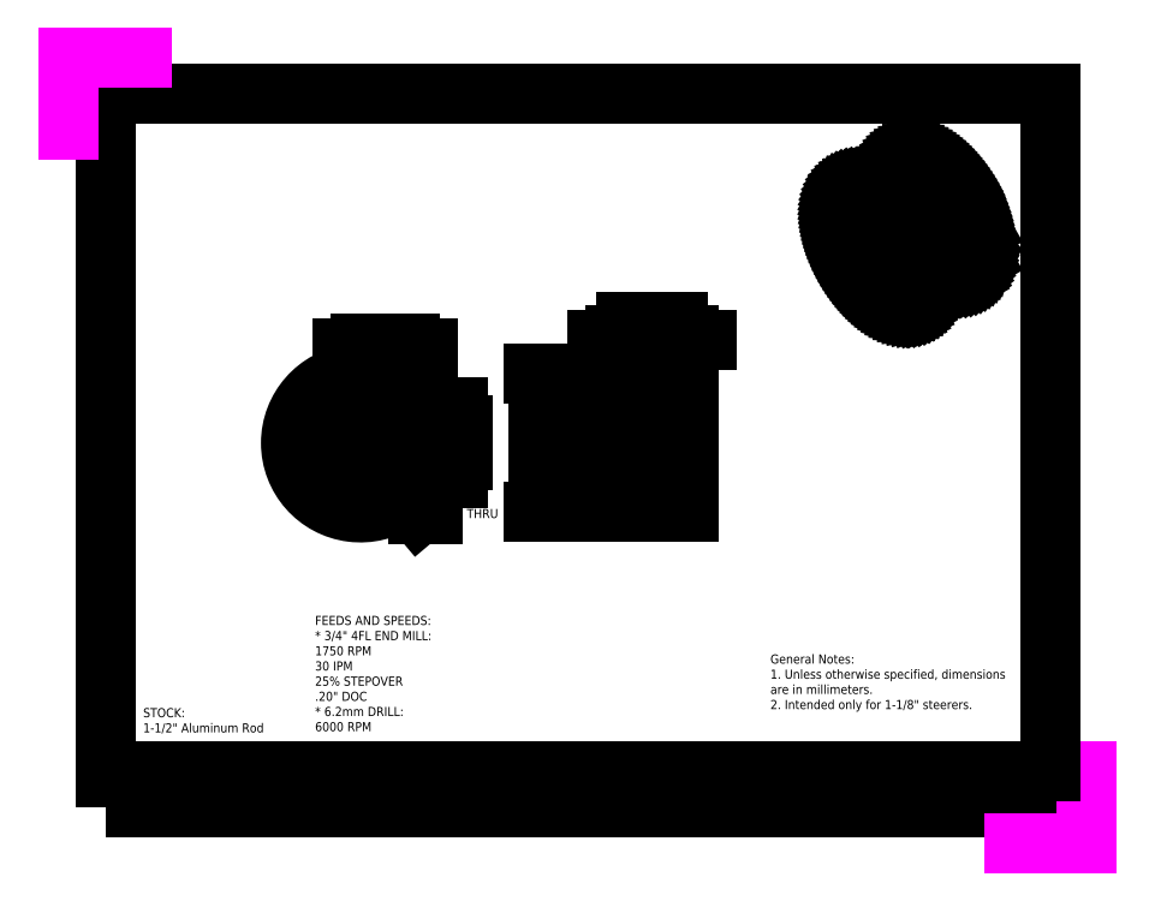
<metadata>
{"format":"dxf","ext":"dxf","renderer":"ezdxf+matplotlib","layout":"modelspace","background":"white","min_lineweight":24,"dpi":150}
</metadata>
<code>
0
SECTION
2
ENTITIES
0
LINE
8
Dimension
10
145
20
138.3
11
175
21
138.3
0
INSERT
8
Title
2
Page Template
10
0
20
0
30
0
41
1
42
1
43
0
50
0
70
    1
71
    1
44
0
45
0
0
INSERT
8
0
2
slitting_fixture_30_view_isometric
10
237.3
20
163.9
30
0
41
1
42
1
43
0
50
0
70
    1
71
    1
44
0
45
0
0
INSERT
8
0
2
slitting_fixture_30_view_2
10
80
20
110
30
0
41
1
42
1
43
0
50
0
70
    1
71
    1
44
0
45
0
0
INSERT
8
0
2
slitting_fixture_30_view_1
10
160
20
110
30
0
41
1
42
1
43
0
50
0
70
    1
71
    1
44
0
45
0
0
LINE
8
Dimension
10
75
20
110
11
85
21
110
0
LINE
8
Dimension
10
80
20
105
11
80
21
115
0
DIMENSION
8
Dimension
2
*D1
10
141.3
20
94.93
30
0
11
141.3
21
110
31
0
70
   32
1
%%C<>
71
    5
3
Standard
53
0
210
0
220
0
230
1
13
150
23
125.1
33
0
14
150
24
94.93
34
0
50
90
0
DIMENSION
8
Dimension
2
*D2
10
128.9
20
129.1
30
0
11
128.9
21
114.2
31
0
70
   32
1
%%C<>
71
    5
3
Standard
53
0
210
0
220
0
230
1
13
150
23
90.98
33
0
14
150
24
129.1
34
0
50
90
0
DIMENSION
8
Dimension
2
*D3
10
106.8
20
114.8
30
0
11
106.8
21
110
31
0
70
   32
71
    5
3
Standard
53
0
210
0
220
0
230
1
13
98.45
23
105.2
33
0
14
98.45
24
114.8
34
0
50
90
0
SOLID
8
Dimension
10
150
20
138.3
30
0
11
147.5
21
137.9
31
0
12
147.5
22
138.8
32
0
13
147.5
23
138.8
33
0
0
LINE
8
Dimension
10
160
20
125.7
11
160
21
139.6
0
LINE
8
Dimension
10
150
20
129.7
11
150
21
139.6
0
SOLID
8
Dimension
10
170
20
138.3
30
0
11
172.5
21
138.8
31
0
12
172.5
22
137.9
32
0
13
172.5
23
137.9
33
0
0
LINE
8
Dimension
10
170
20
129.7
11
170
21
139.6
0
MTEXT
8
Dimension
10
148.5
20
143.3
30
0
40
2.5
41
7.222
71
    5
72
    1
1
10
7
standard
210
0
220
0
230
1
50
0
73
    2
44
1
0
MTEXT
8
Dimension
10
171.3
20
143.3
30
0
40
2.5
41
7.222
71
    5
72
    1
1
10
7
standard
210
0
220
0
230
1
50
0
73
    2
44
1
0
LINE
8
Dimension
10
155.2
20
138.3
11
155.2
21
143.3
0
LINE
8
Dimension
10
155.2
20
143.3
11
152.8
21
143.3
0
LINE
8
Dimension
10
165
20
138.3
11
165
21
143.2
0
LINE
8
Dimension
10
165
20
143.2
11
167
21
143.2
0
DIMENSION
8
Dimension
2
*D4
10
96.24
20
135.9
30
0
11
86.8
21
135.9
31
0
70
   32
71
    5
3
Standard
53
0
210
0
220
0
230
1
13
80
23
115
33
0
14
93.6
24
114.8
34
0
0
MTEXT
8
Dimension
10
100.9
20
90.33
30
0
40
2.5
41
17.15
71
    4
72
    1
1
%%C6.2 THRU
7
iso
210
0
220
0
230
1
50
0
73
    2
44
1
0
LEADER
8
Dimension
3
Standard
71
    1
72
    0
73
    3
74
    0
75
    0
40
1
41
10
76
3
76
3
10
81.62
20
107.4
30
0
10
95.95
20
90.36
30
0
10
99.83
20
90.36
30
0
0
MTEXT
8
Dimension
10
20.37
20
37.21
30
0
40
2.5
41
34.72
71
    1
72
    1
1
STOCK:\P1-1/2" Aluminum Rod
7
iso
210
0
220
0
230
1
50
0
73
    2
44
1
0
MTEXT
8
Dimension
10
67.55
20
30.16
30
0
40
2.5
41
37.56
71
    7
72
    1
1
FEEDS AND SPEEDS:\P* 3/4" 4FL END MILL:\P    1750 RPM\P    30 IPM\P    25% STEPOVER\P    0.2" DOC\P* 6.2mm DRILL:\P    6000 RPM
7
iso
210
0
220
0
230
1
50
0
73
    2
44
1
0
ENDSEC
0
EOF

</code>
